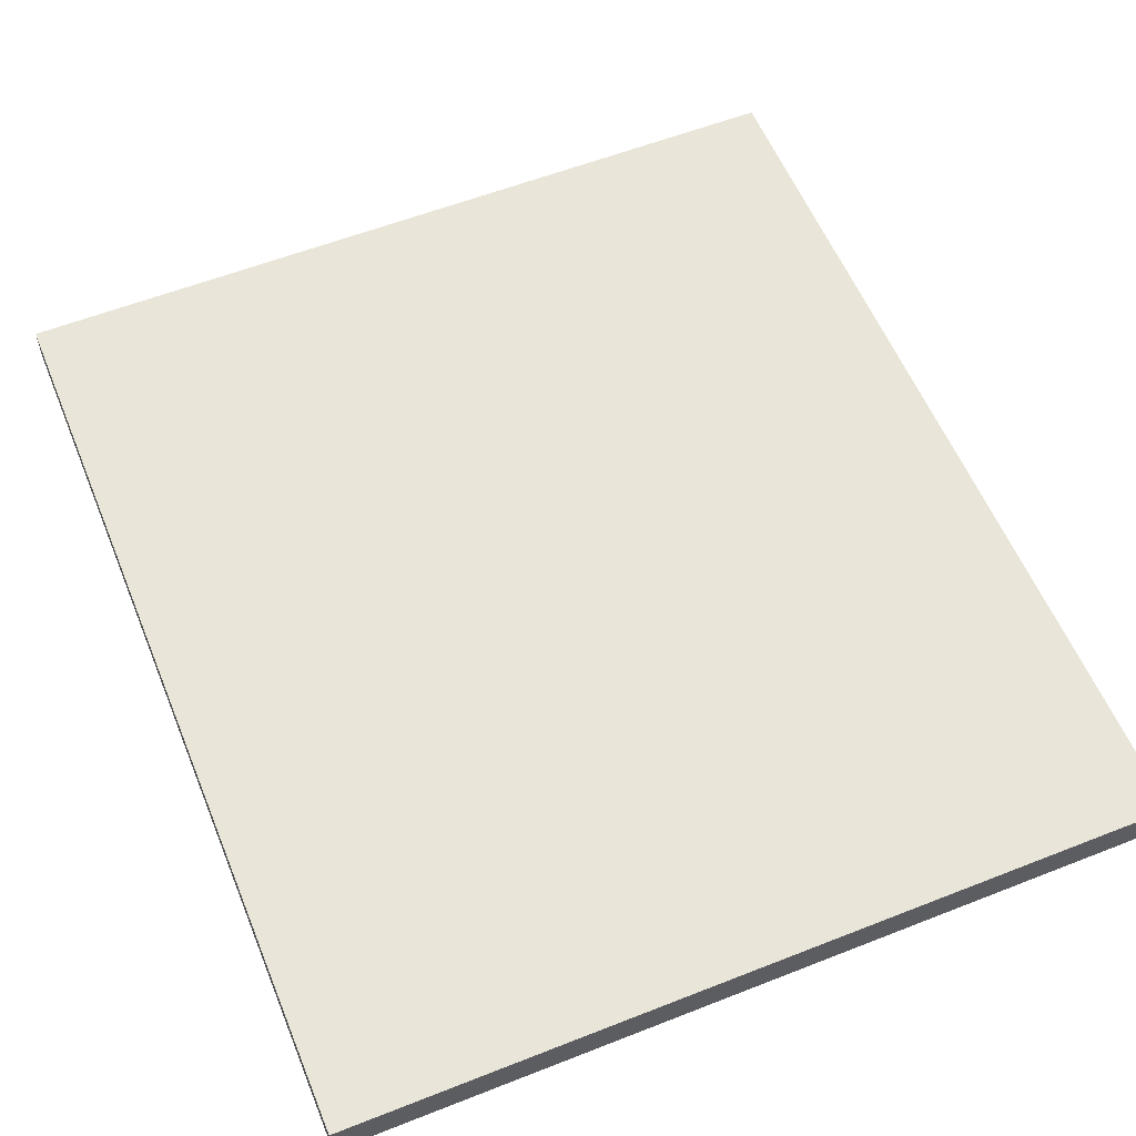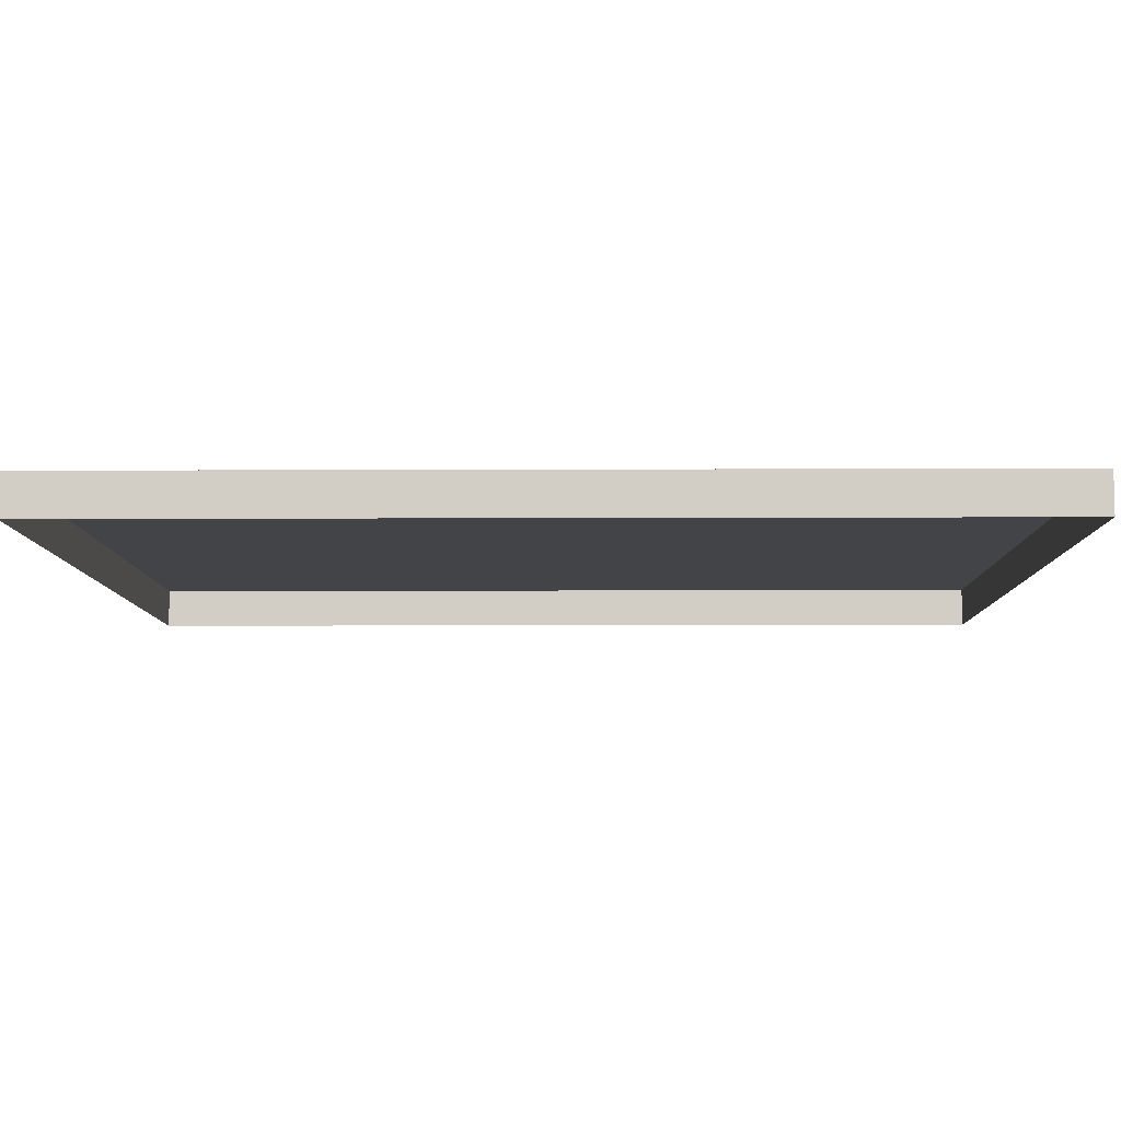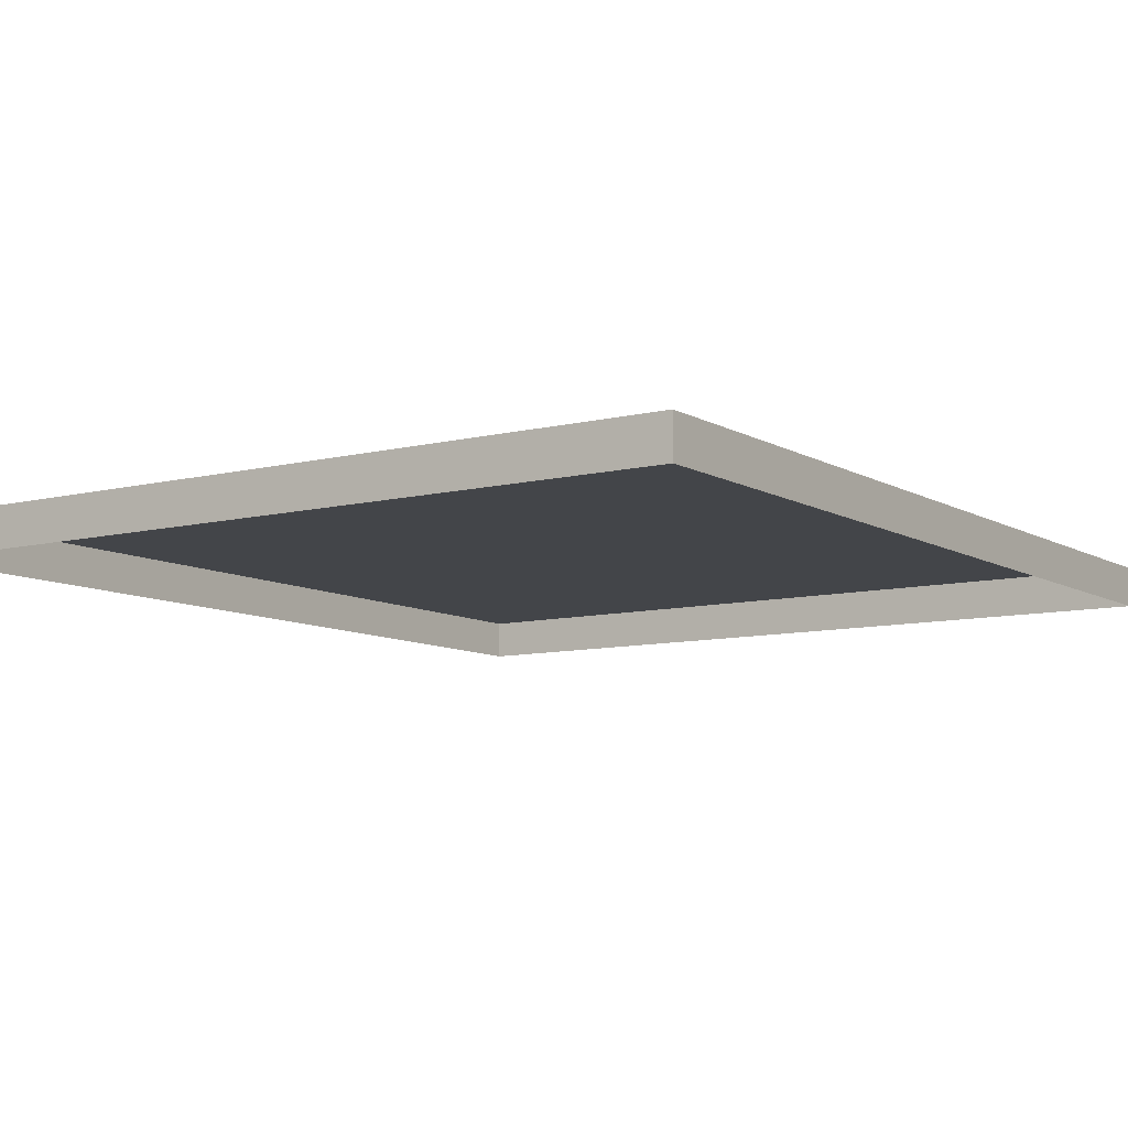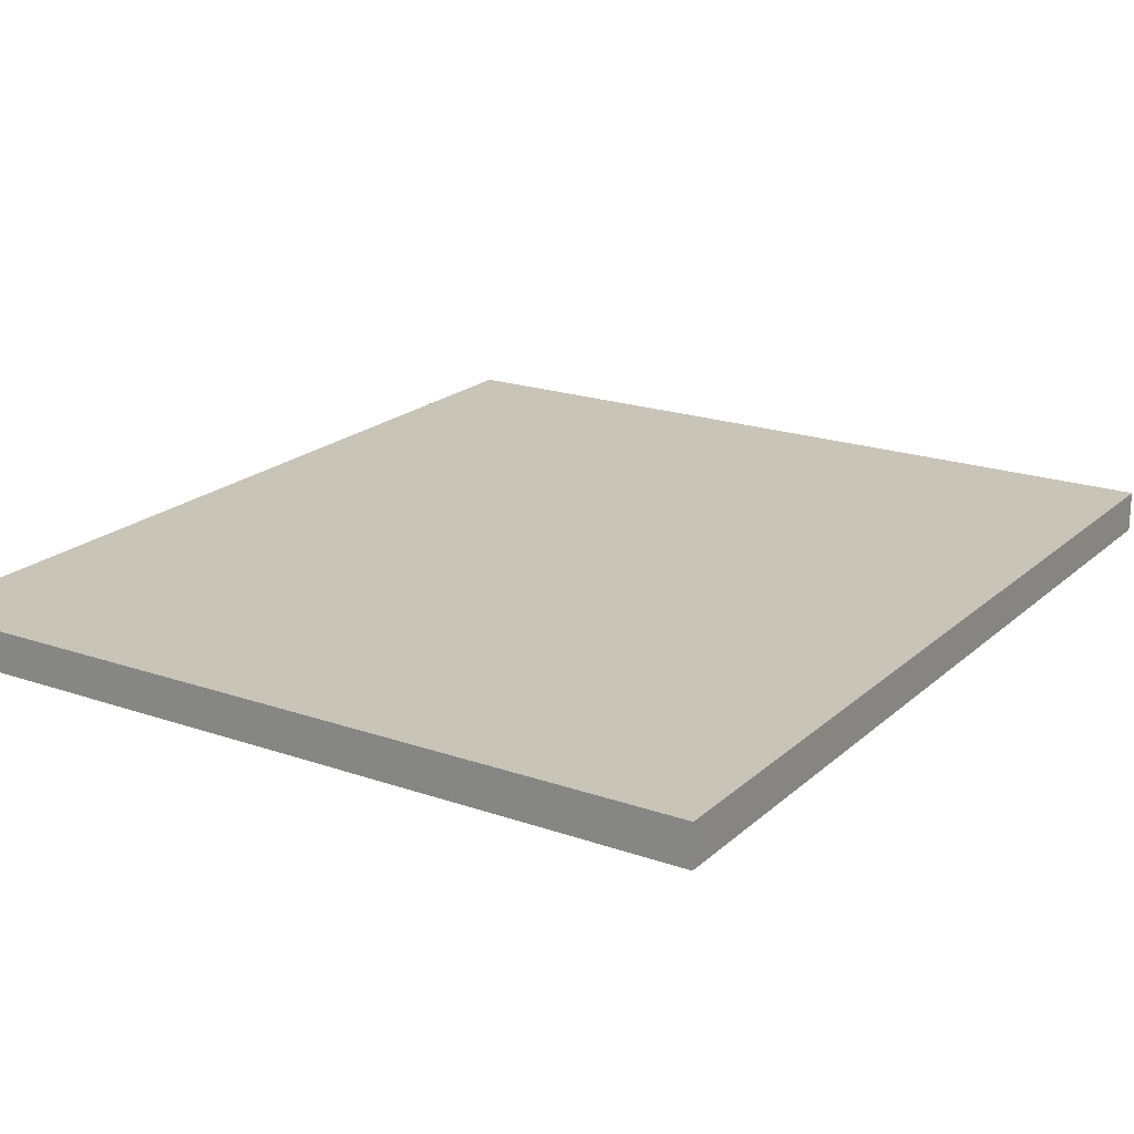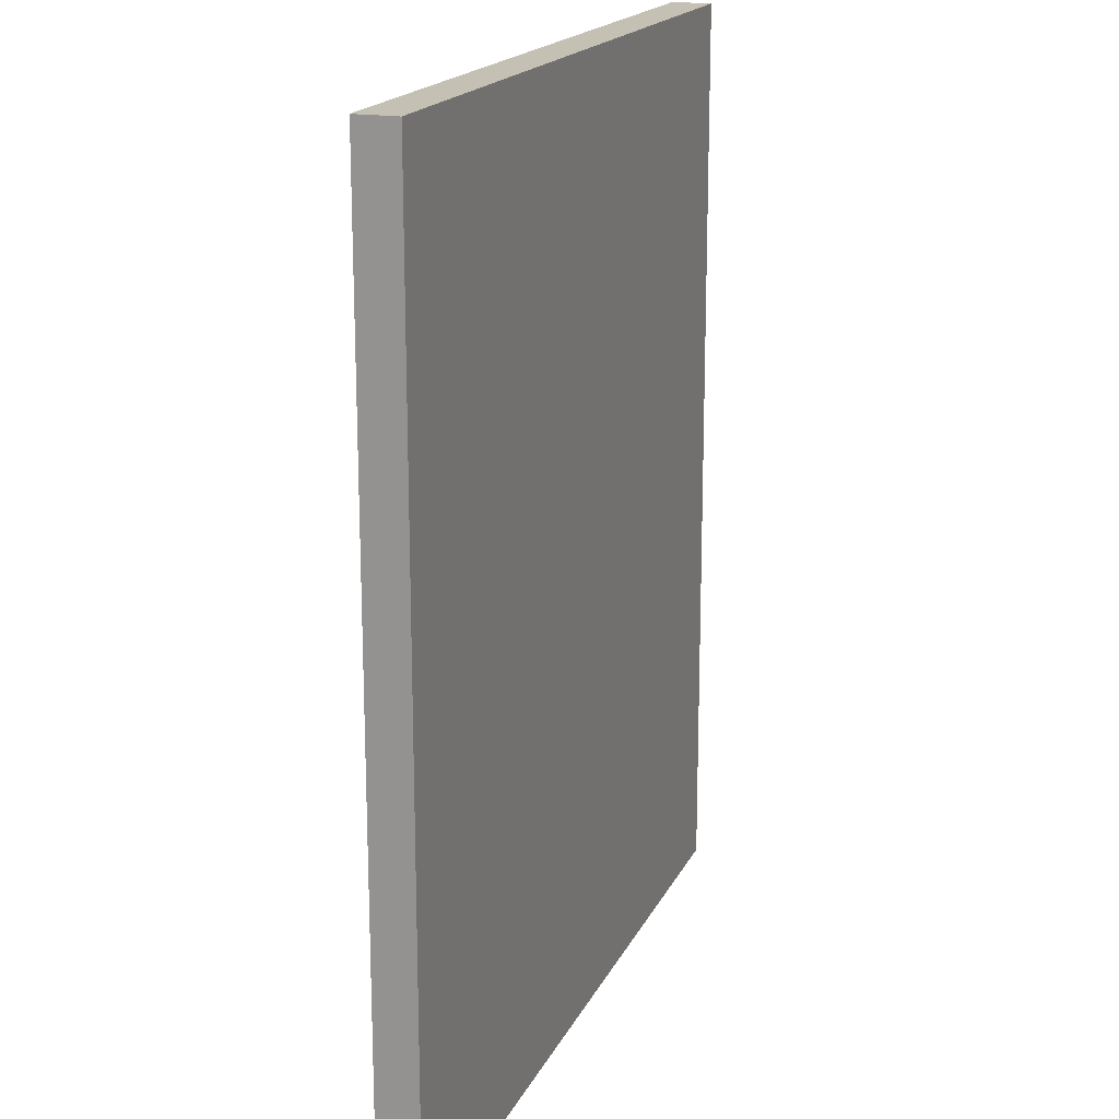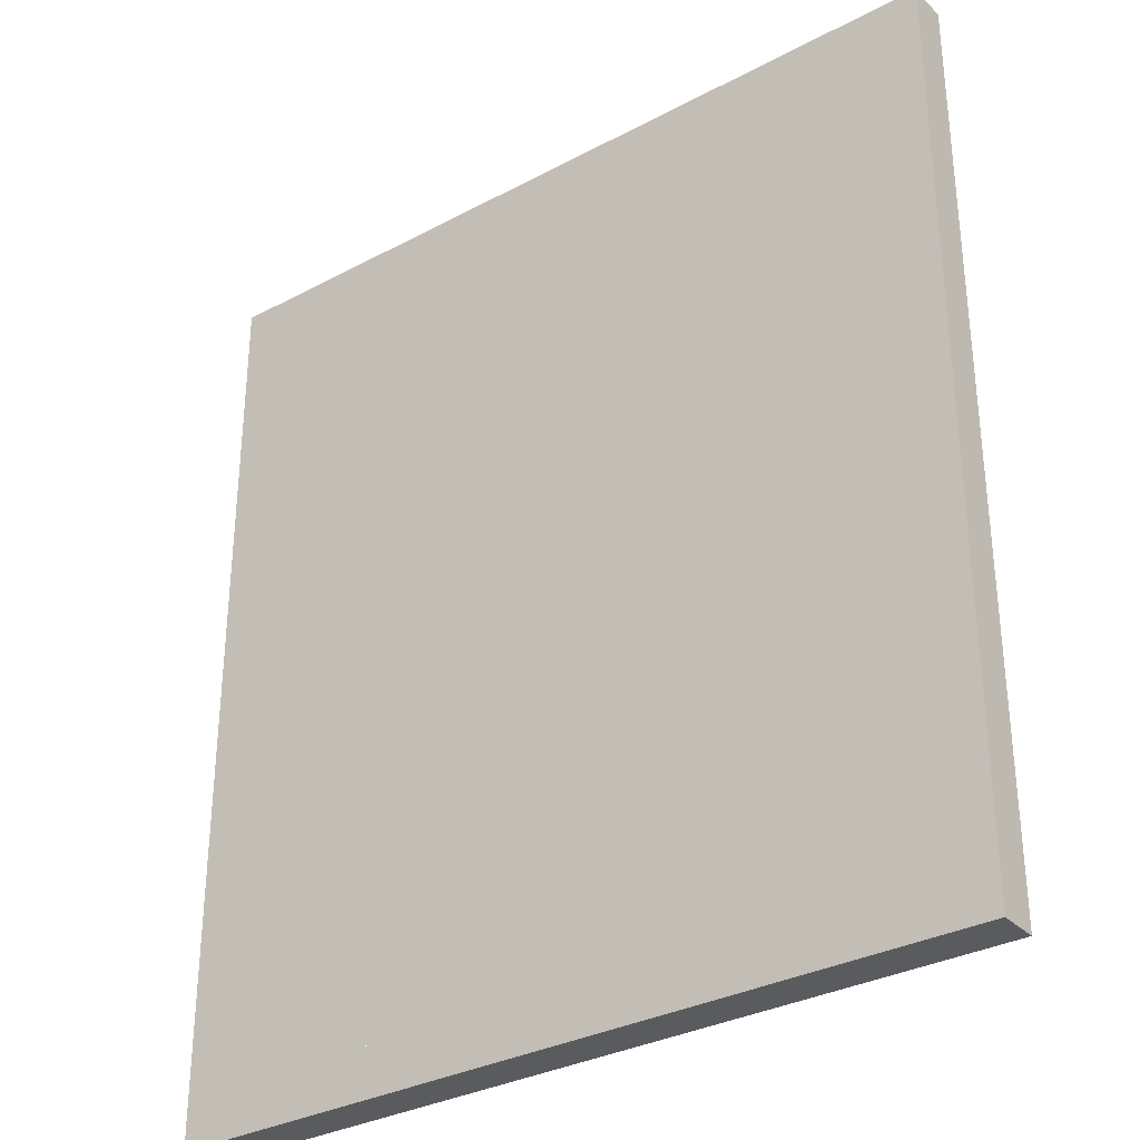
<metadata>
{"format":"obj","ext":"obj","renderer":"f3d","projection":"perspective","resolution":1024,"background":"white","views":[{"elev":57.8,"azim":-22.2,"up":"+Z"},{"elev":-7.8,"azim":-89.3,"up":"+Z"},{"elev":-8.9,"azim":33.9,"up":"+Z"},{"elev":20.1,"azim":-147.4,"up":"+Z"},{"elev":18.0,"azim":-71.0,"up":"+Y"},{"elev":-32.4,"azim":36.6,"up":"+Y"}]}
</metadata>
<code>
v  -8.8 -8.112 0.8393
v  5.28 -8.112 0.8393
v  5.28 8.112 0.8393
v  -8.8 8.112 0.8393
v  -9.76 -8.112 0.8393
v  -9.76 8.112 0.8393
v  -9.76 -8.112 0.0393
v  -9.76 8.112 0.0393
v  6.24 -8.112 0.8393
v  6.24 8.112 0.8393
v  6.24 -8.112 0.0393
v  6.24 8.112 0.0393
v  6.24 9.072 0.8393
v  -9.76 9.072 0.8393
v  -9.76 9.072 0.0393
v  6.24 9.072 0.0393
v  6.24 -9.072 0.8393
v  -9.76 -9.072 0.8393
v  -9.76 -9.072 0.0393
v  6.24 -9.072 0.0393
g polySurface949
f 1 2 3 4
f 5 1 4 6
f 7 5 6 8
f 2 9 10 3
f 9 11 12 10
f 10 13 14 6
f 6 14 15 8
f 12 16 13 10
f 13 16 15 14
f 17 9 5 18
f 18 5 7 19
f 20 11 9 17
f 20 17 18 19

</code>
